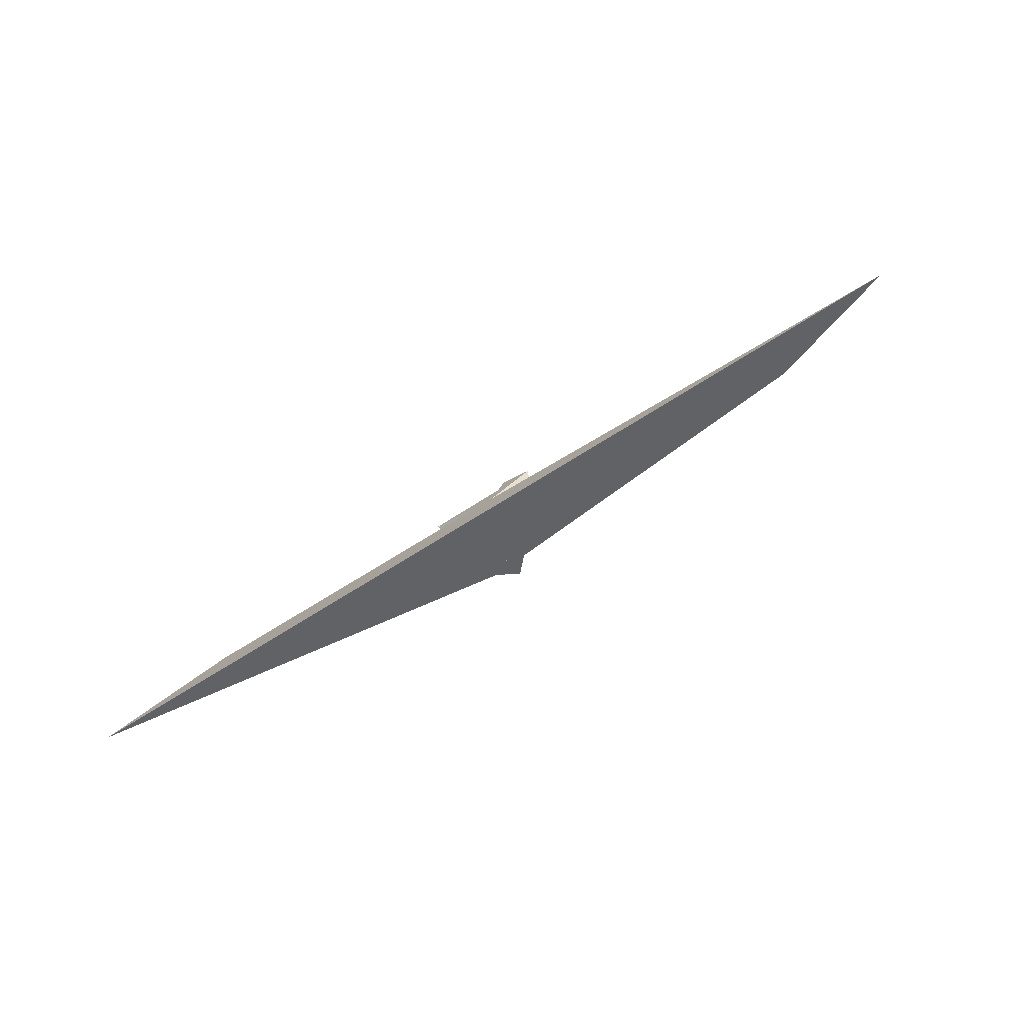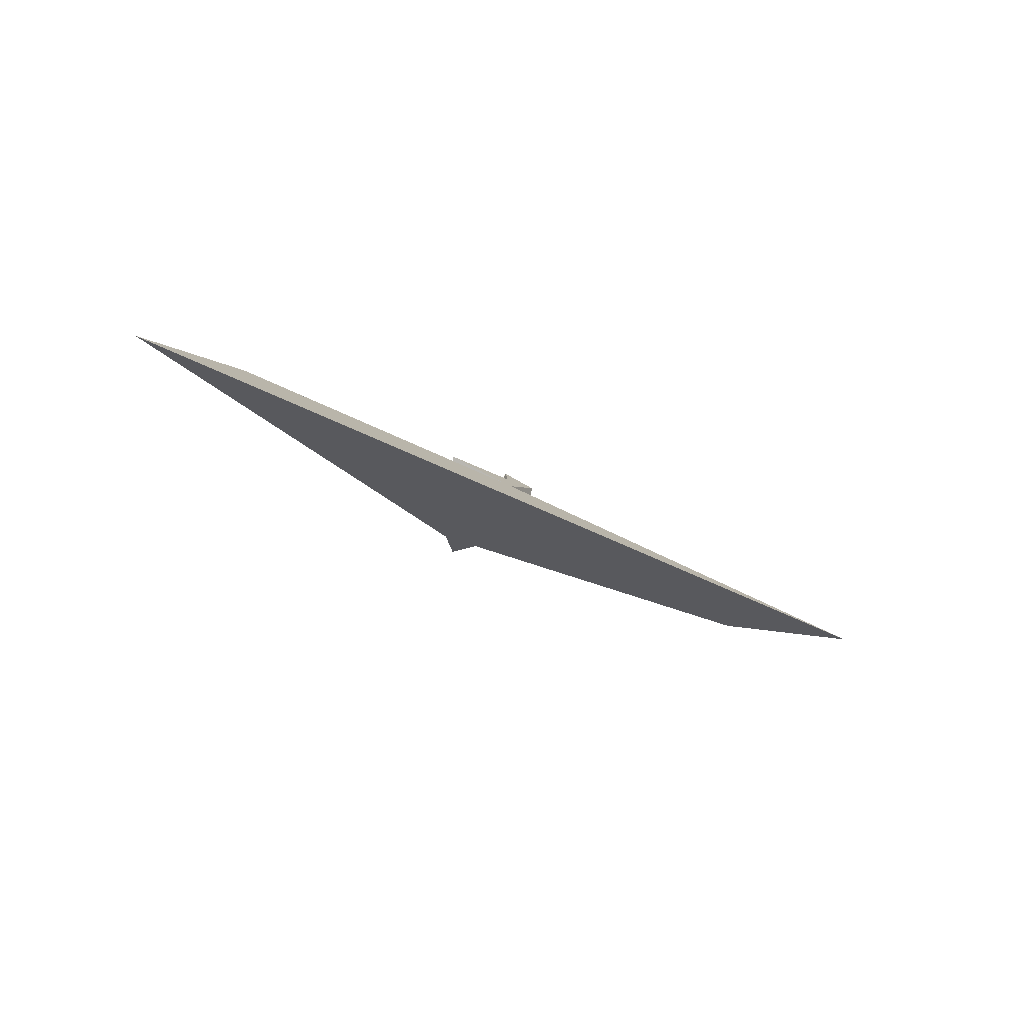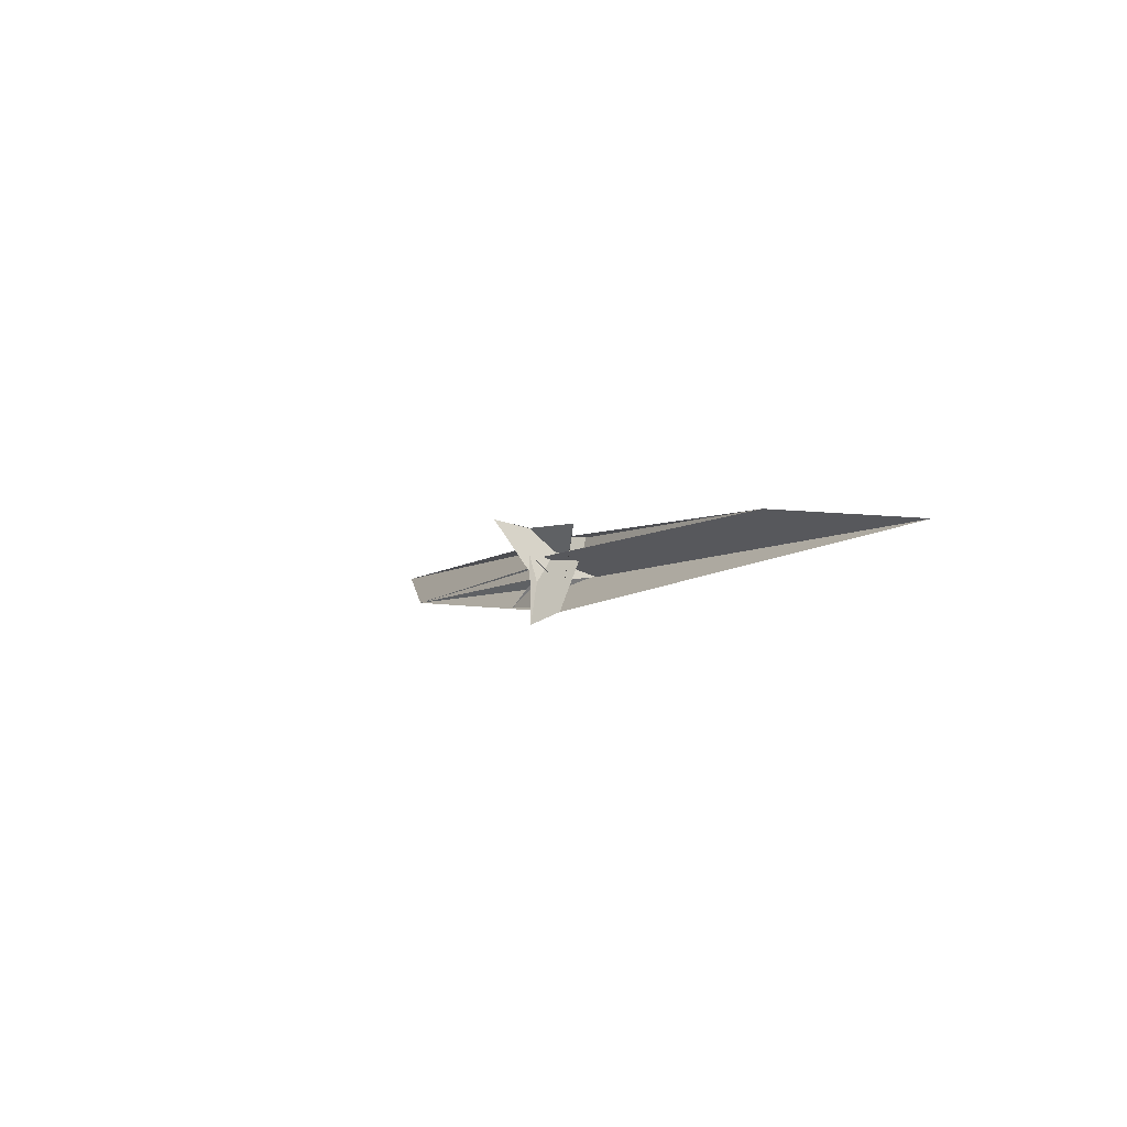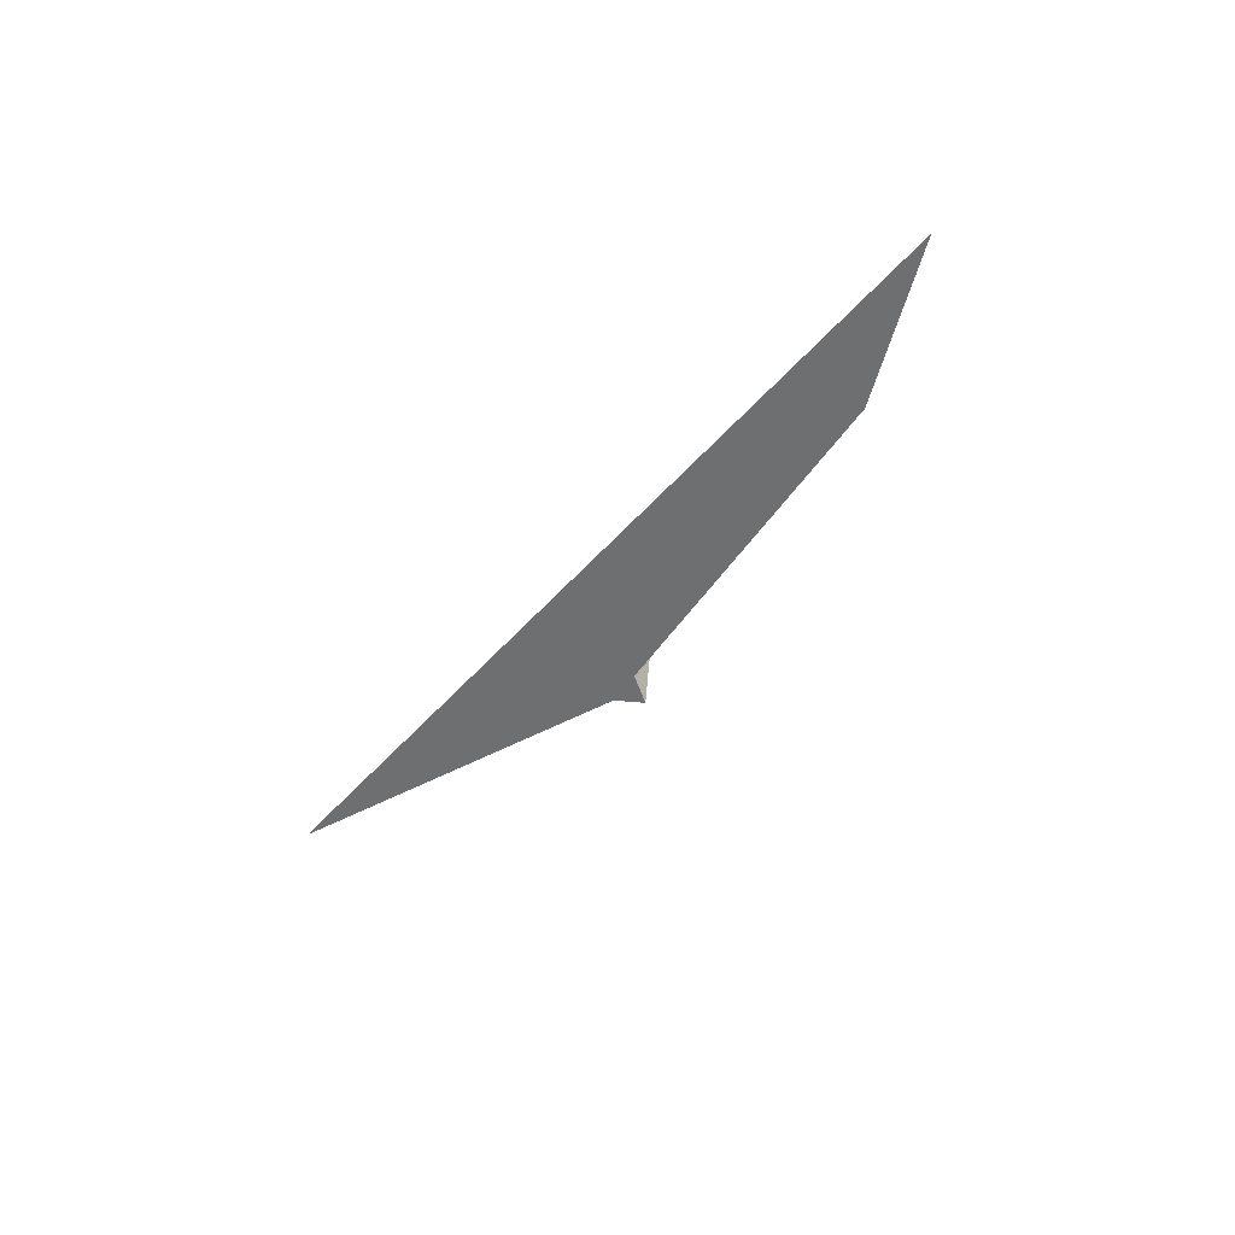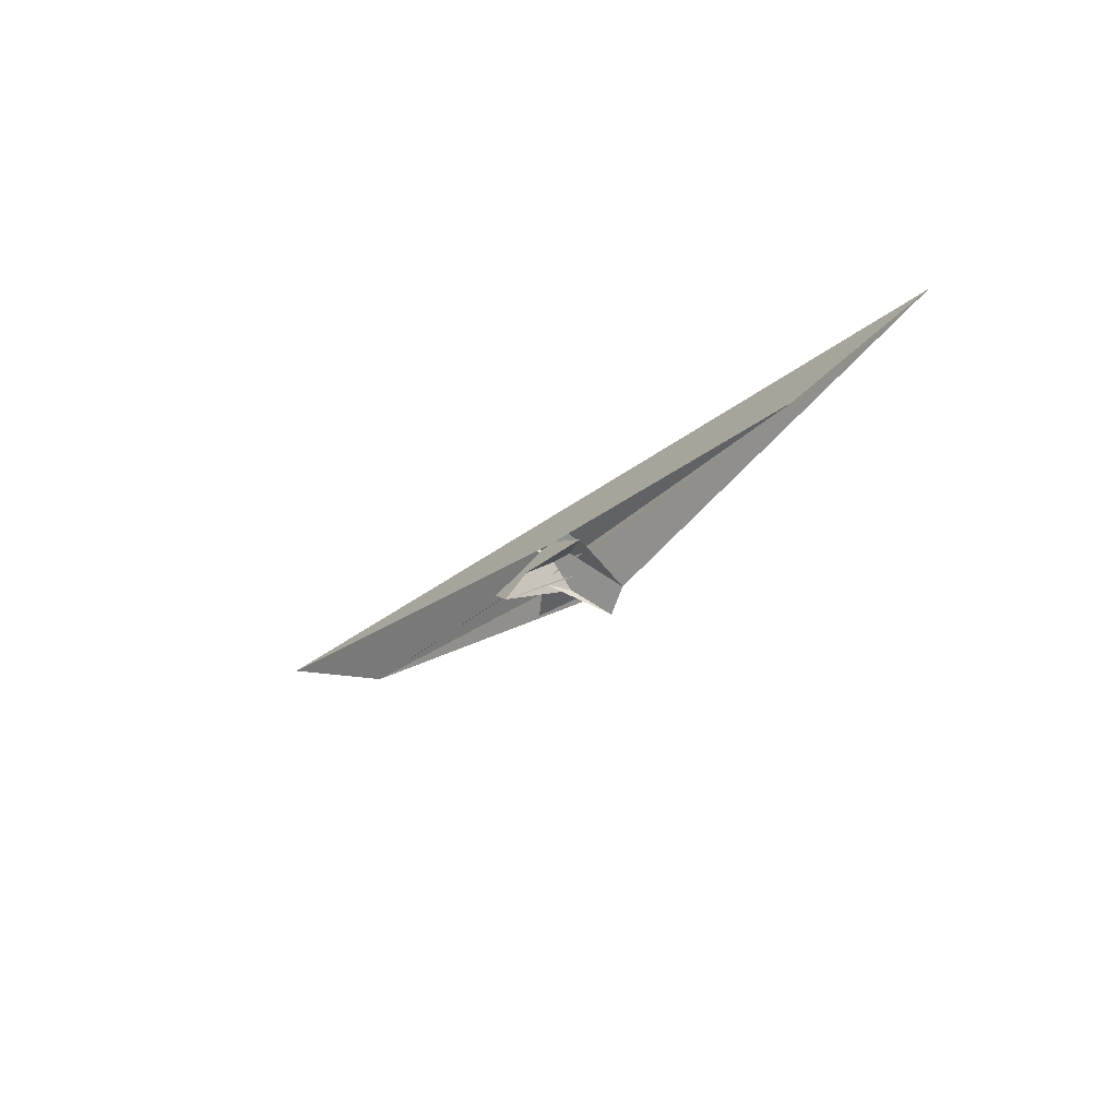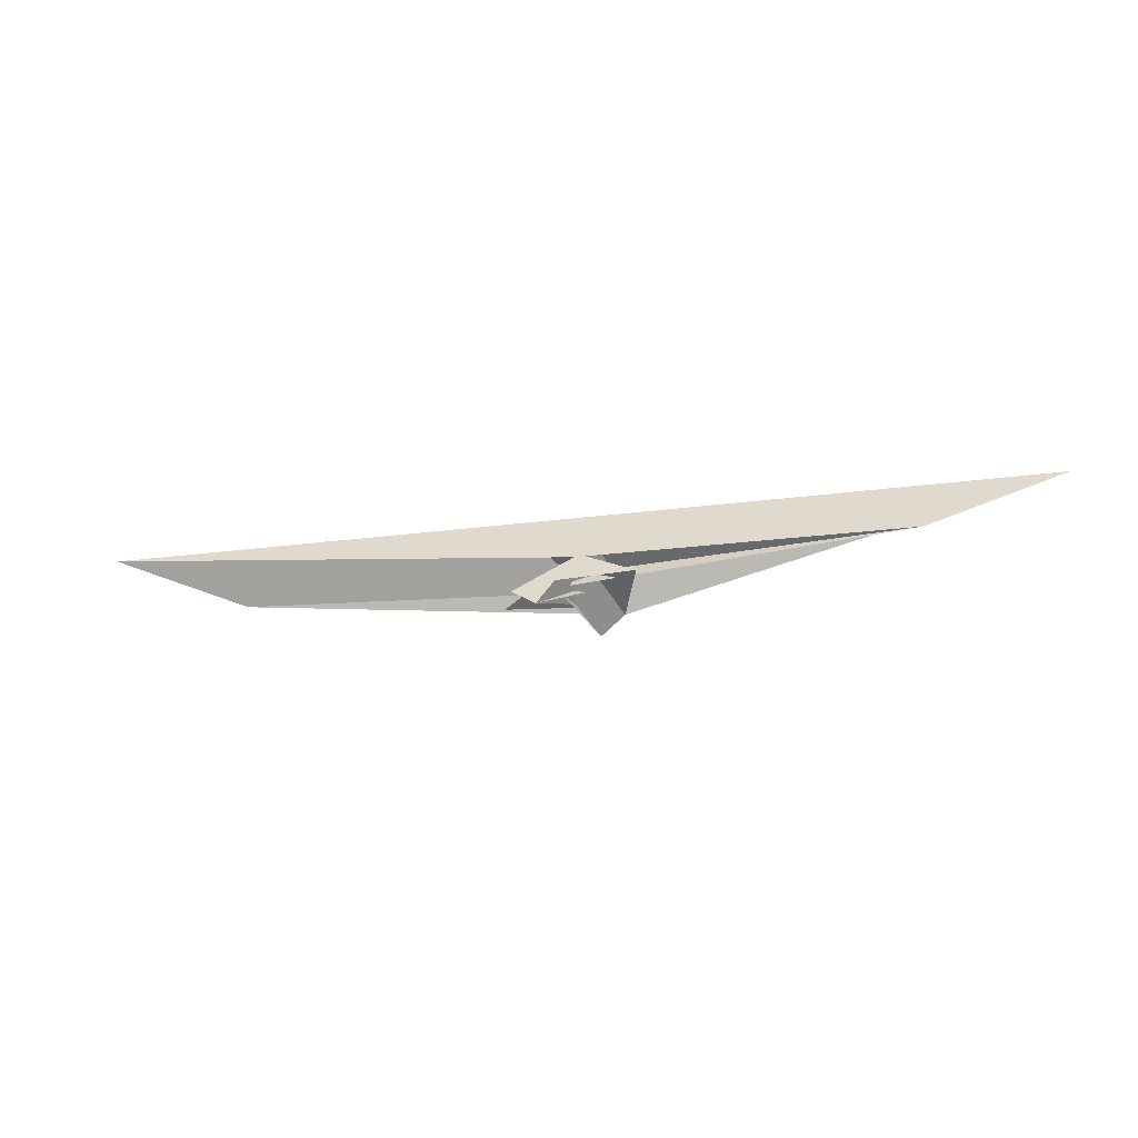
<metadata>
{"format":"obj","ext":"obj","renderer":"f3d","projection":"perspective","resolution":1024,"background":"white","views":[{"elev":71.3,"azim":-50.2,"up":"+Z"},{"elev":-0.2,"azim":-39.8,"up":"+Y"},{"elev":16.8,"azim":-119.1,"up":"+Y"},{"elev":-58.2,"azim":55.0,"up":"+Y"},{"elev":-29.0,"azim":-147.8,"up":"+Z"},{"elev":-22.9,"azim":175.1,"up":"+Z"}]}
</metadata>
<code>
v -12.16 -5.335 -11.57
v -4.527 3.002 -5.337
v -3.713 -0.6663 -8.748
v 3.713 0.6663 -8.748
v -0.5643 5.574 -3.673
v 6.485 2.522 -7.533
v -7.445 -8.679 -15.31
v -5.554 6.42 -2.116
v -6.919 4.734 -3.404
v -1.506 -2.483 -10.73
v -0.7296 1.47 -7.316
v 0.5643 -5.574 -3.673
v -6.485 -2.522 -7.533
v -1.161 4.109 -3.042
v 1.161 -4.109 -3.042
v -3.202 0.7054 -4.915
v -12.44 11.86 -8.715
v 6.252 1.078 1.049
v -1.896 2.286 -3.822
v -4.988 2.118 -5.781
v 4.527 -3.002 -5.337
v 12.16 5.335 -11.57
v 5.554 -6.42 -2.116
v 7.445 8.679 -15.31
v 6.919 -4.734 -3.404
v 1.506 2.483 -10.73
v 0.7296 -1.47 -7.316
v 12.44 -11.86 -8.715
v -6.252 -1.078 1.049
v 3.202 -0.7054 -4.915
v 4.988 -2.118 -5.781
v 1.896 -2.286 -3.822
v -3.731 -7.066 -9.56
v 96.59 -31.07 7.378
v -96.59 31.07 7.378
v 67.21 -27.13 -3.913
v -6.077 -1.702 -0.1155
v -67.21 27.13 -3.913
v -2.358 0.9099 -4.607
v 2.358 -0.9099 -4.607
v -1.899 2.45 -3.607
v 3.731 7.066 -9.56
v 6.077 1.702 -0.1155
v 1.899 -2.45 -3.607
f 1 2 6 5 8 9 3 4 11 10 7
f 1 2 17 18 15 14 19 20 16 13 12
f 3 4 25 23 12 13 21 22 24 26 27
f 5 6 30 31 32 15 14 29 28 21 22
f 1 7 33 28 29 37 35 34 36 23 12
f 8 9 41 39 40 33 28 21 13 16 38
f 5 8 38 35 34 43 18 17 42 24 22
f 2 6 30 36 23 25 44 40 39 42 17
f 10 11 37 29 14 19 41 39 42 24 26
f 3 9 41 19 20 31 30 36 34 43 27
f 7 10 26 27 43 18 15 32 44 40 33
f 4 11 37 35 38 16 20 31 32 44 25

</code>
